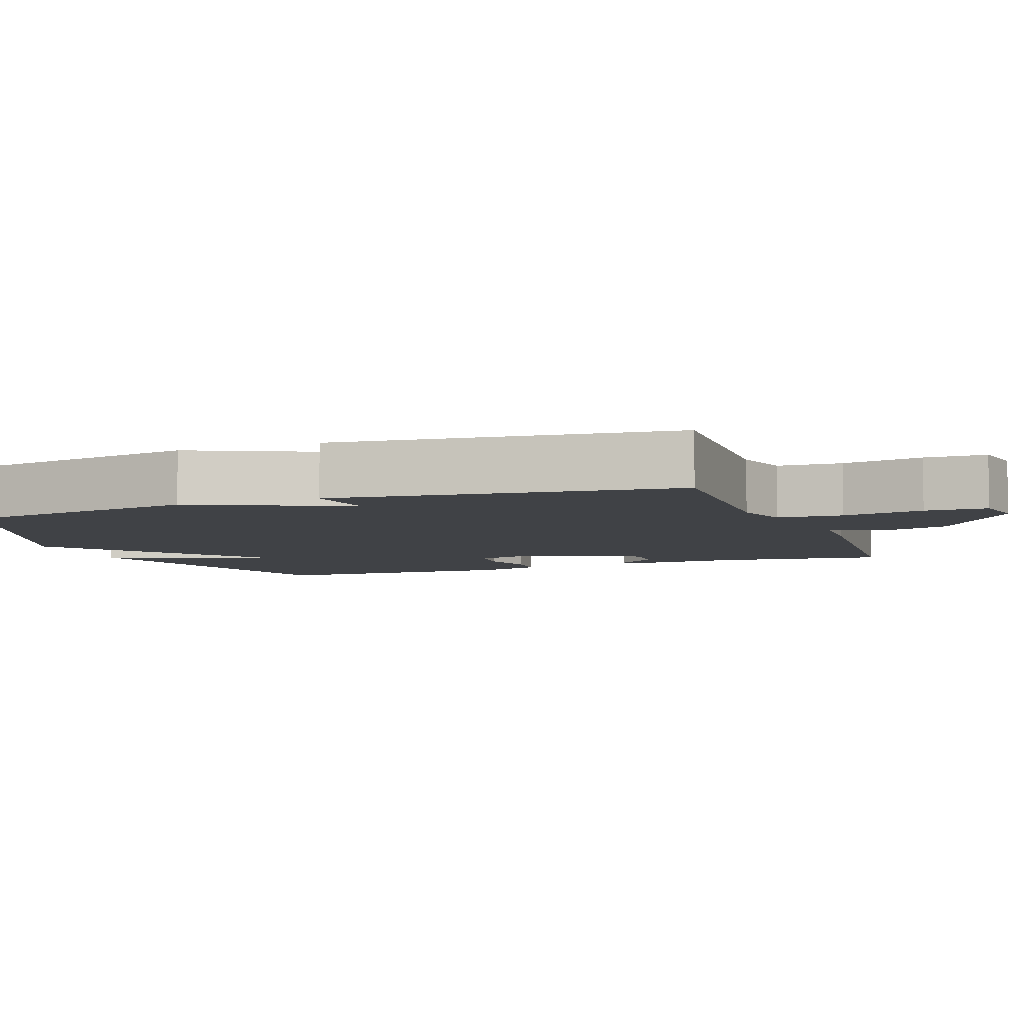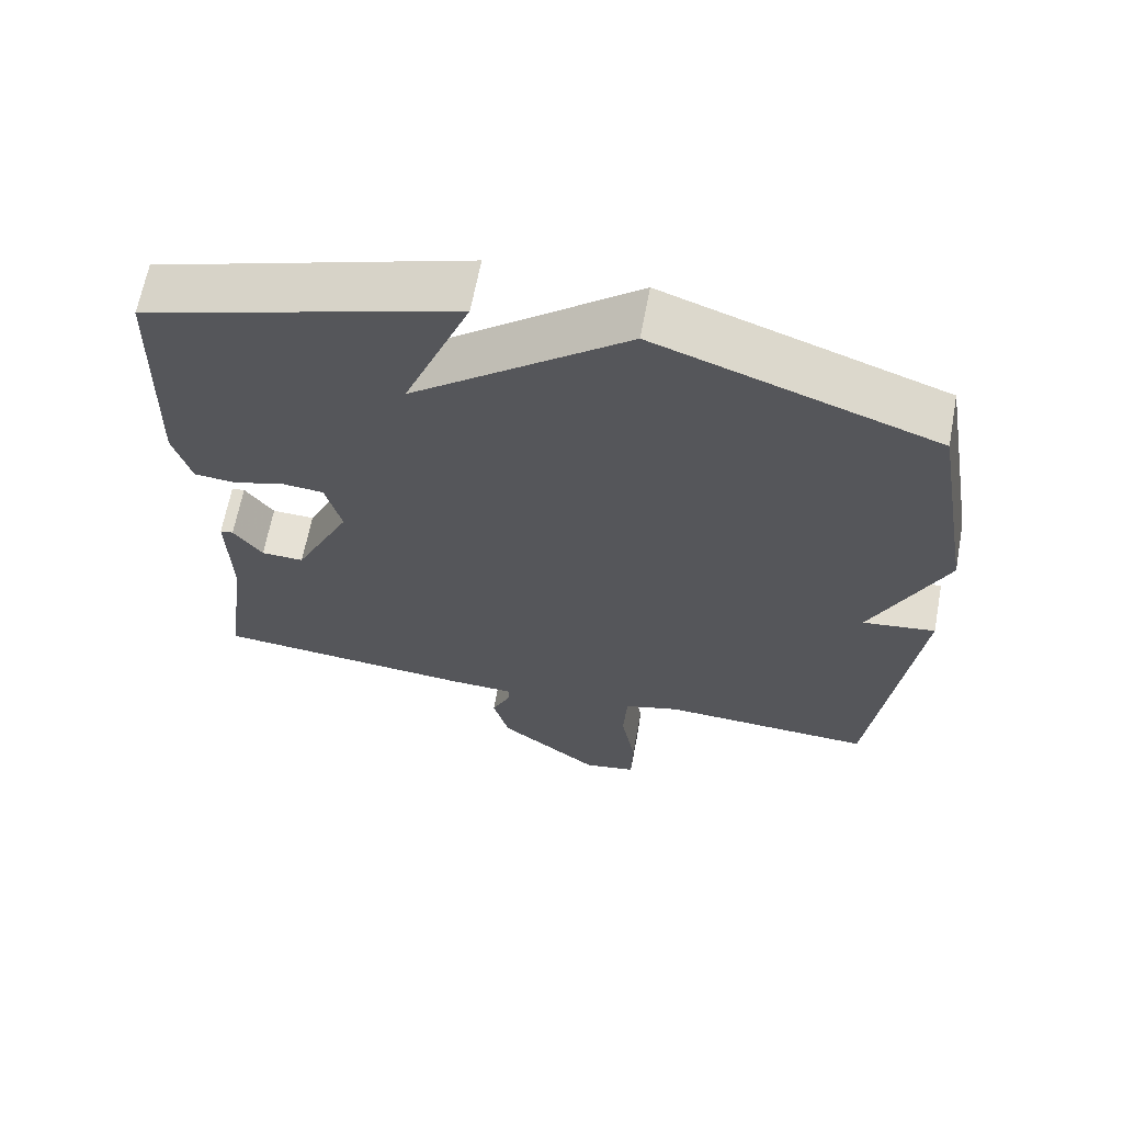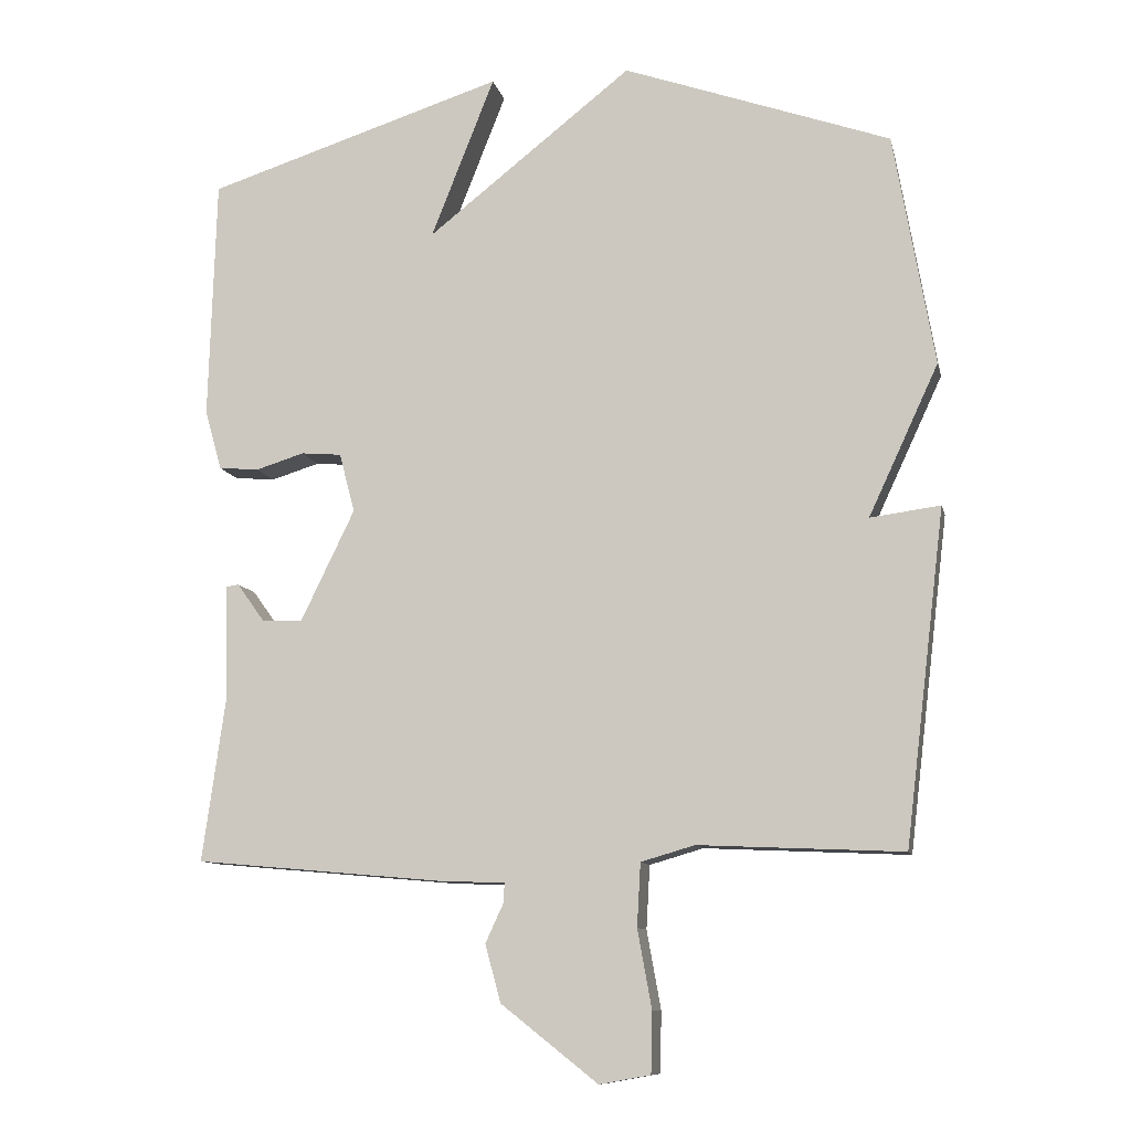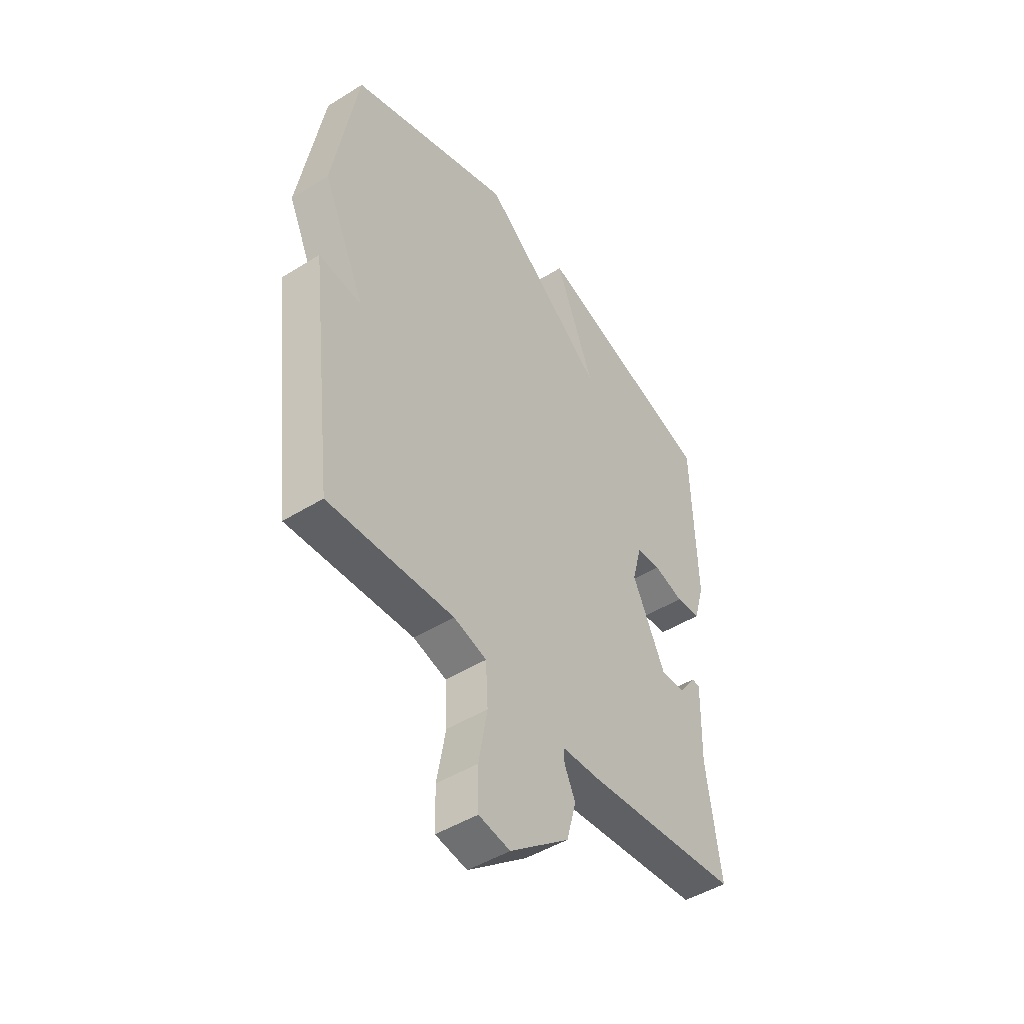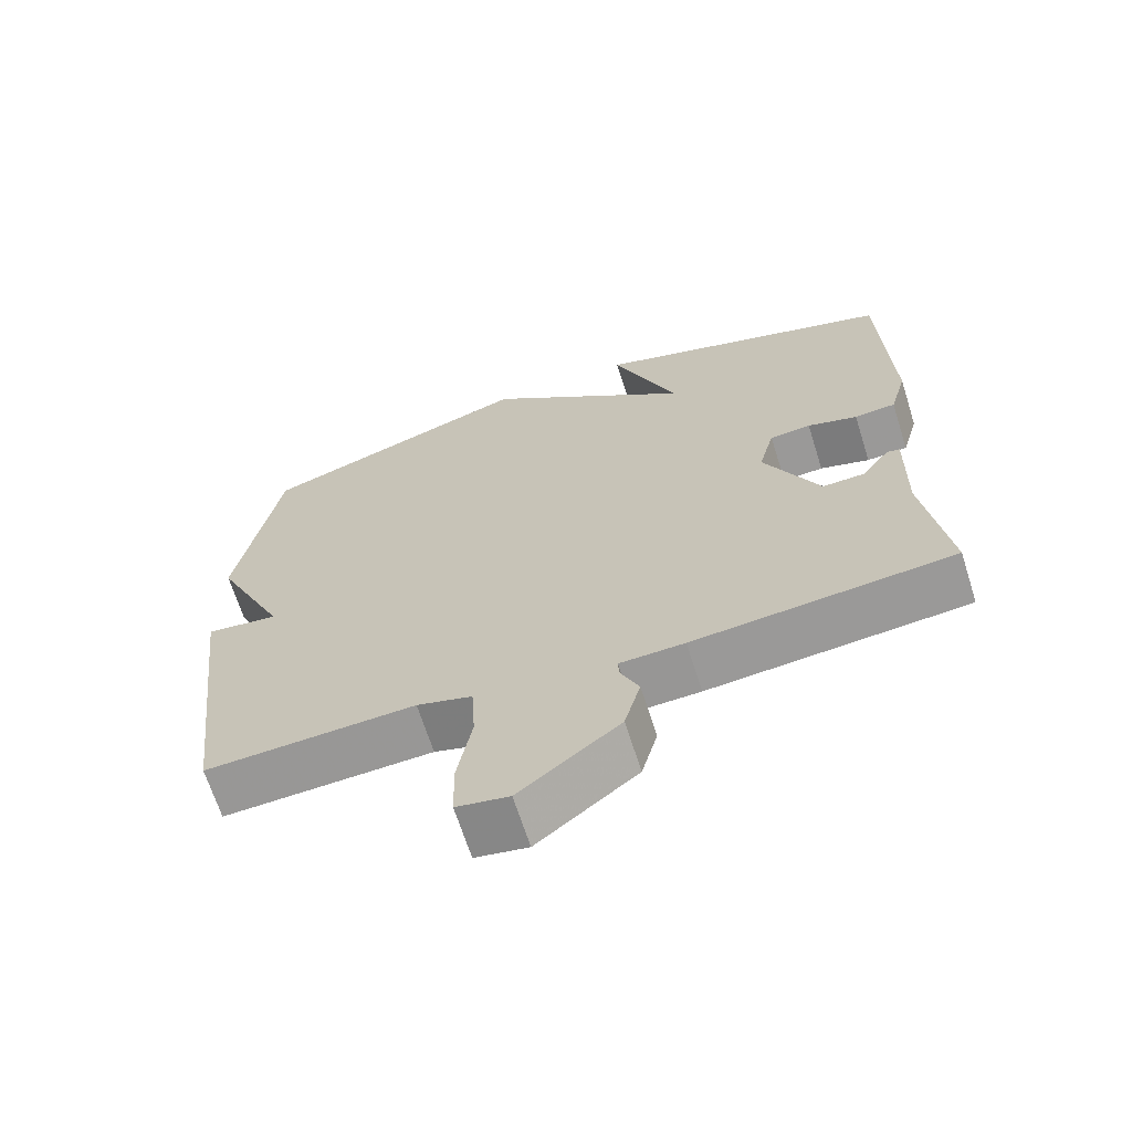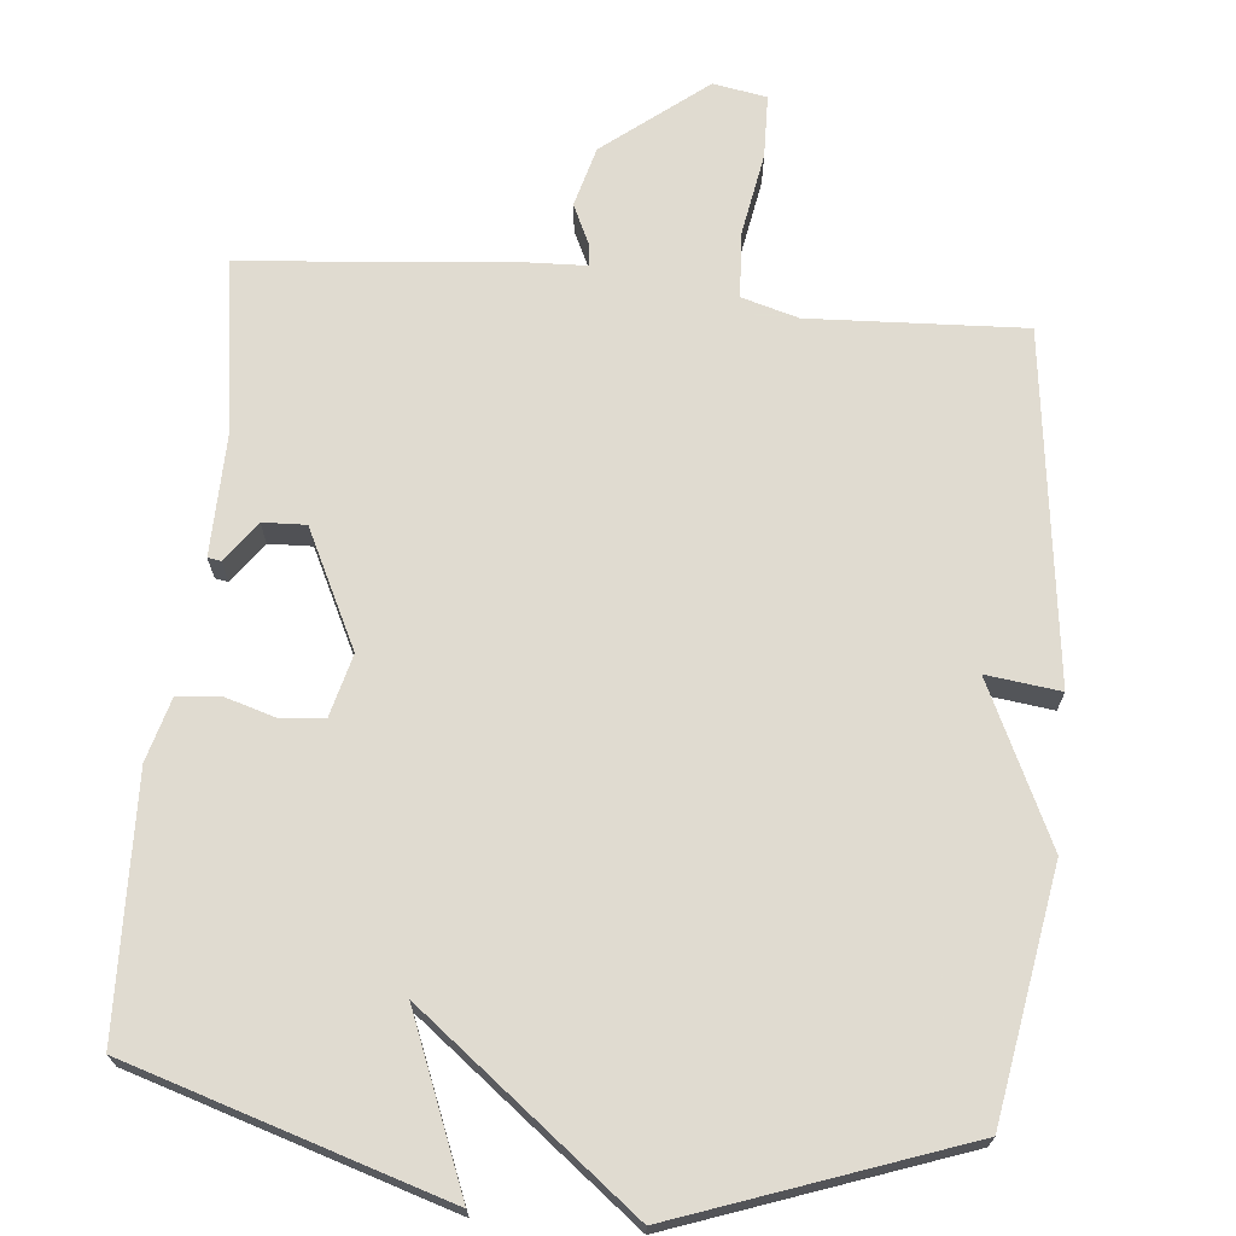
<metadata>
{"format":"obj","ext":"obj","renderer":"f3d","projection":"perspective","resolution":1024,"background":"white","views":[{"elev":-6.2,"azim":110.6,"up":"+Y"},{"elev":65.0,"azim":10.6,"up":"+Z"},{"elev":-10.3,"azim":12.4,"up":"+Z"},{"elev":-47.0,"azim":125.2,"up":"+Z"},{"elev":-67.2,"azim":-162.4,"up":"+Z"},{"elev":69.8,"azim":5.3,"up":"+Y"}]}
</metadata>
<code>
v -0.5 0.07 0.5
v -0.078 0.07 0.634
v -0.168 0.07 0.406
v 0.122 0.07 0.634
v 0.5 0.07 0.5
v 0.557 0.07 0.17
v 0.458 0.07 -0.043
v 0.557 0.07 -0.03
v 0.5 0.07 -0.5
v 0.212 0.07 -0.487
v 0.136 0.07 -0.509
v 0.131 0.07 -0.598
v 0.151 0.07 -0.709
v 0.149 0.07 -0.794
v 0.077 0.07 -0.807
v -0.06 0.07 -0.699
v -0.082 0.07 -0.618
v -0.057 0.07 -0.564
v -0.055 0.07 -0.535
v -0.144 0.07 -0.532
v -0.5 0.07 -0.5
v -0.468 0.07 -0.271
v -0.472 0.07 -0.105
v -0.454 0.07 -0.102
v -0.415 0.07 -0.156
v -0.357 0.07 -0.158
v -0.281 0.07 -0.001
v -0.303 0.07 0.083
v -0.36 0.07 0.088
v -0.429 0.07 0.067
v -0.486 0.07 0.072
v -0.51 0.07 0.157
v -0.5 0 0.5
v -0.078 0 0.634
v -0.168 0 0.406
v 0.122 0 0.634
v 0.5 0 0.5
v 0.557 0 0.17
v 0.458 0 -0.043
v 0.557 0 -0.03
v 0.5 0 -0.5
v 0.212 0 -0.487
v 0.136 0 -0.509
v 0.131 0 -0.598
v 0.151 0 -0.709
v 0.149 0 -0.794
v 0.077 0 -0.807
v -0.06 0 -0.699
v -0.082 0 -0.618
v -0.057 0 -0.564
v -0.055 0 -0.535
v -0.144 0 -0.532
v -0.5 0 -0.5
v -0.468 0 -0.271
v -0.472 0 -0.105
v -0.454 0 -0.102
v -0.415 0 -0.156
v -0.357 0 -0.158
v -0.281 0 -0.001
v -0.303 0 0.083
v -0.36 0 0.088
v -0.429 0 0.067
v -0.486 0 0.072
v -0.51 0 0.157
f 1 2 3
f 32 1 3
f 31 32 3
f 30 31 3
f 29 30 3
f 4 5 6
f 3 4 6
f 29 3 6
f 28 29 6
f 27 28 6 7
f 26 27 7
f 22 23 24 25
f 22 25 26
f 21 22 26
f 20 21 26
f 19 20 26
f 16 17 18
f 15 16 18
f 14 15 18
f 13 14 18
f 12 13 18
f 11 12 18 19
f 26 7 8
f 19 26 8
f 11 19 8
f 10 11 8
f 8 9 10
f 35 34 33
f 35 33 64
f 35 64 63
f 35 63 62
f 35 62 61
f 38 37 36
f 38 36 35
f 38 35 61
f 38 61 60
f 39 38 60 59
f 39 59 58
f 57 56 55 54
f 58 57 54
f 58 54 53
f 58 53 52
f 58 52 51
f 50 49 48
f 50 48 47
f 50 47 46
f 50 46 45
f 50 45 44
f 51 50 44 43
f 40 39 58
f 40 58 51
f 40 51 43
f 40 43 42
f 42 41 40
f 1 33 34 2
f 2 34 35 3
f 3 35 36 4
f 4 36 37 5
f 5 37 38 6
f 6 38 39 7
f 7 39 40 8
f 8 40 41 9
f 9 41 42 10
f 10 42 43 11
f 11 43 44 12
f 12 44 45 13
f 13 45 46 14
f 14 46 47 15
f 15 47 48 16
f 16 48 49 17
f 17 49 50 18
f 18 50 51 19
f 19 51 52 20
f 20 52 53 21
f 21 53 54 22
f 22 54 55 23
f 23 55 56 24
f 24 56 57 25
f 25 57 58 26
f 26 58 59 27
f 27 59 60 28
f 28 60 61 29
f 29 61 62 30
f 30 62 63 31
f 31 63 64 32
f 32 64 33 1

</code>
